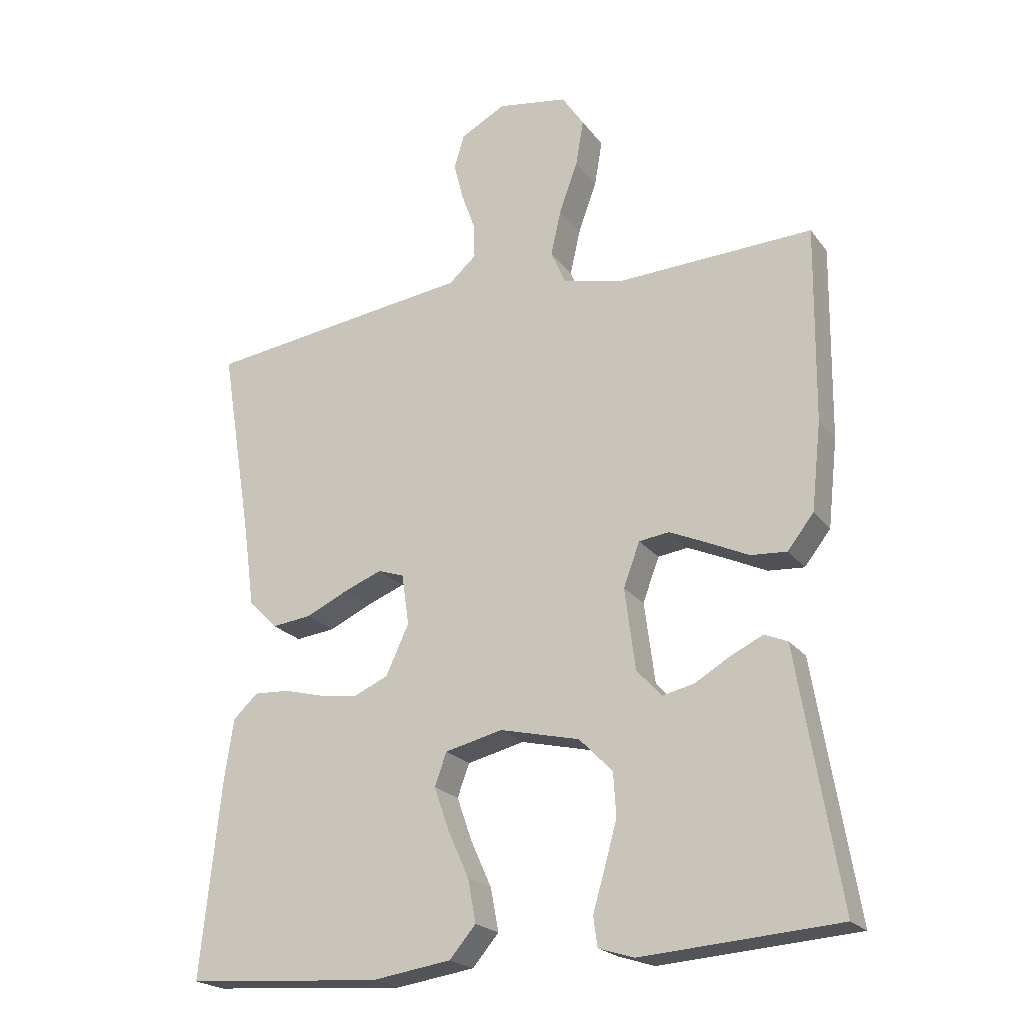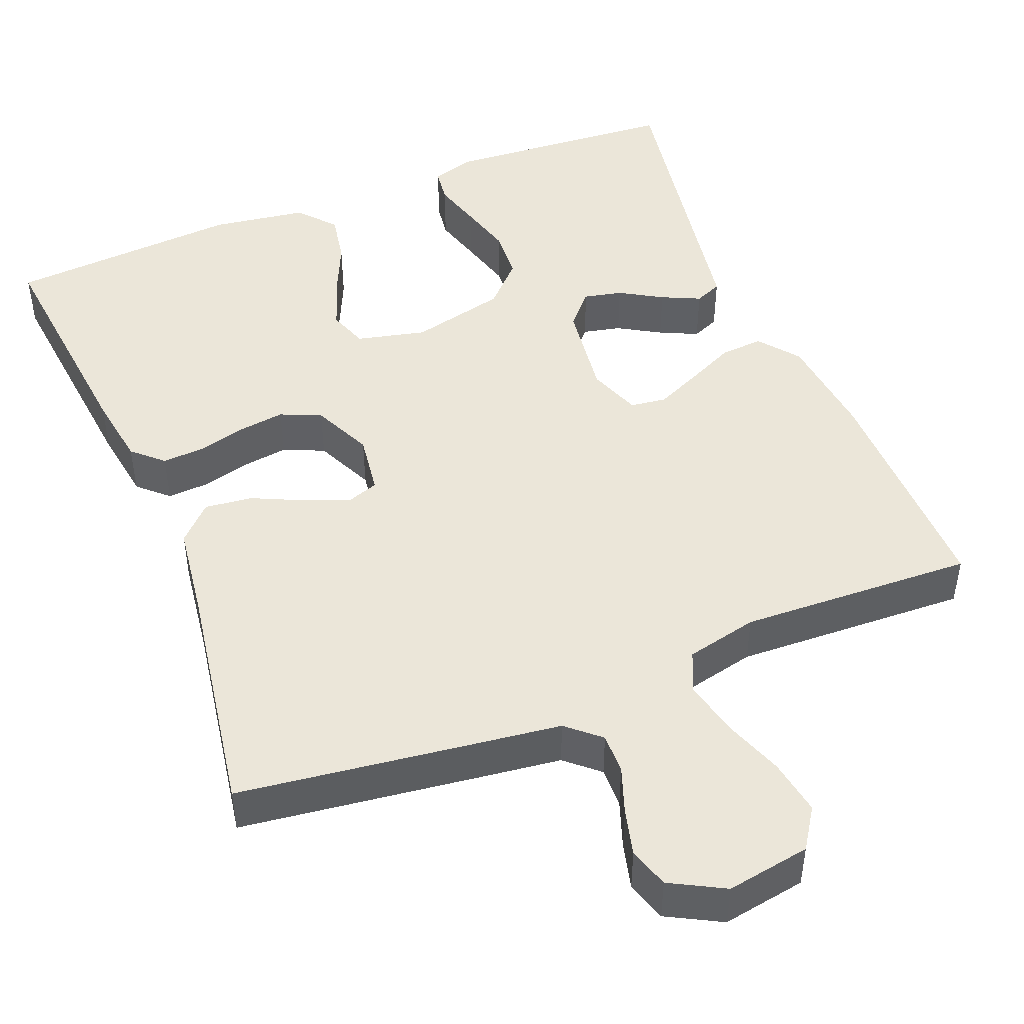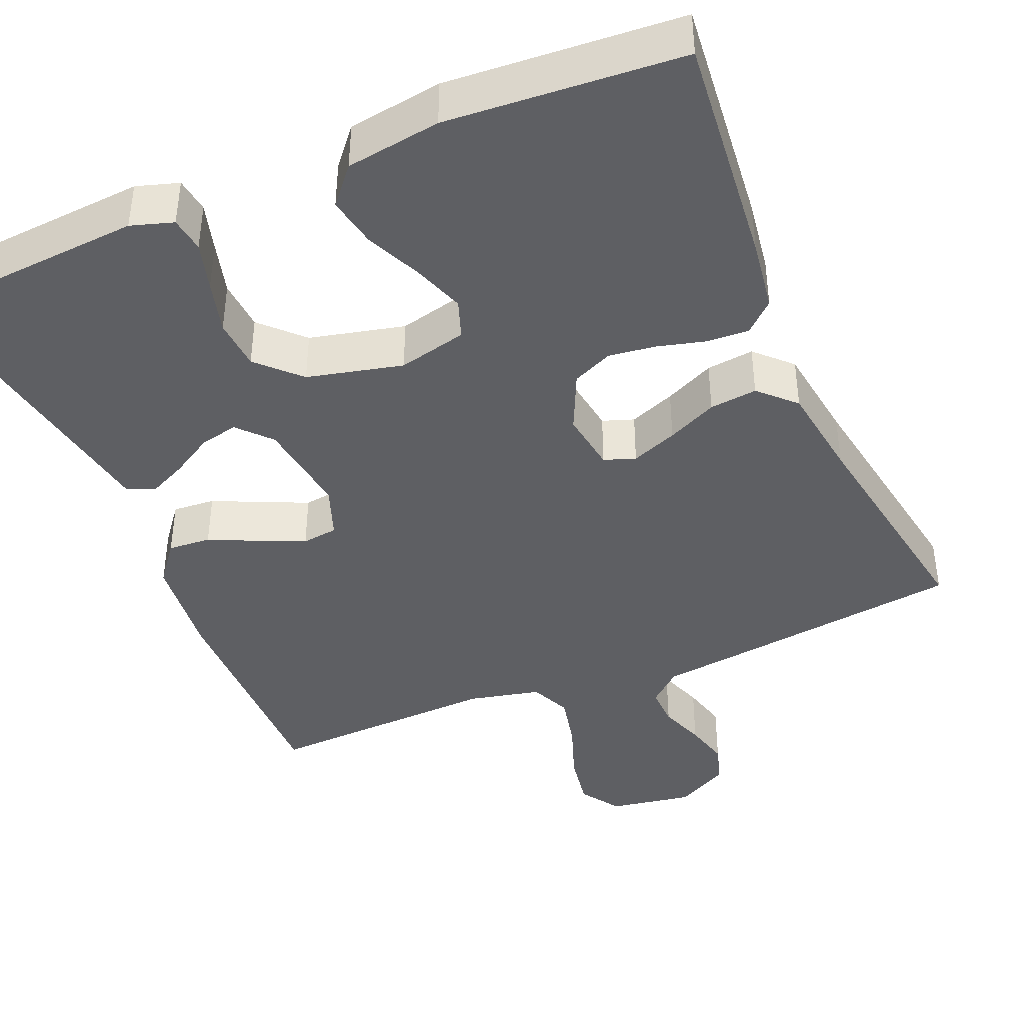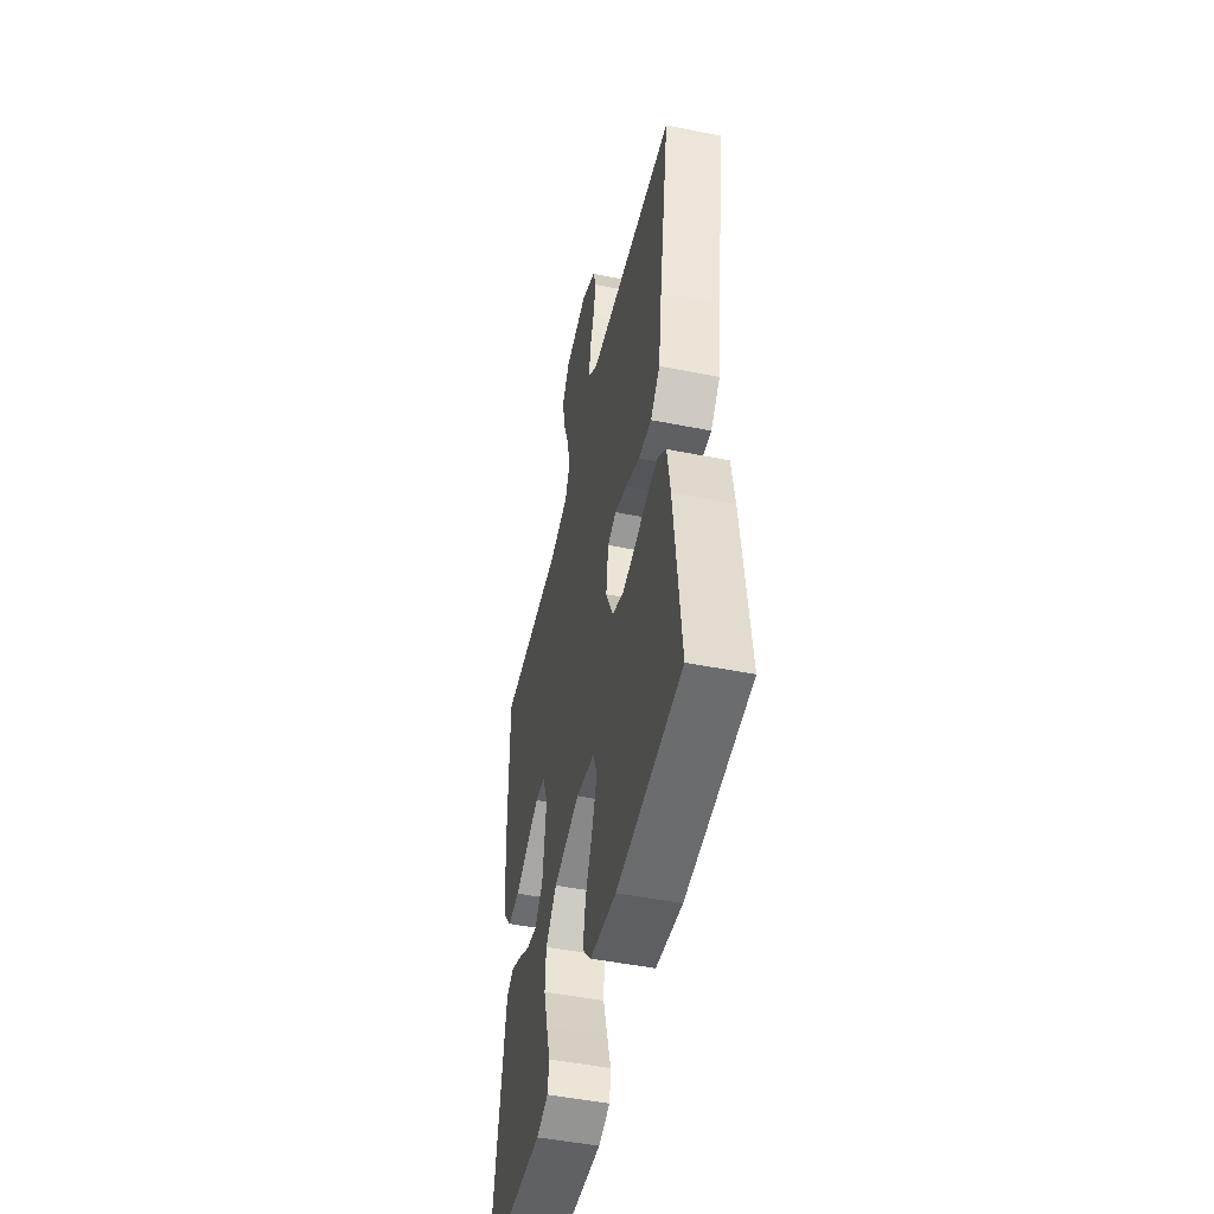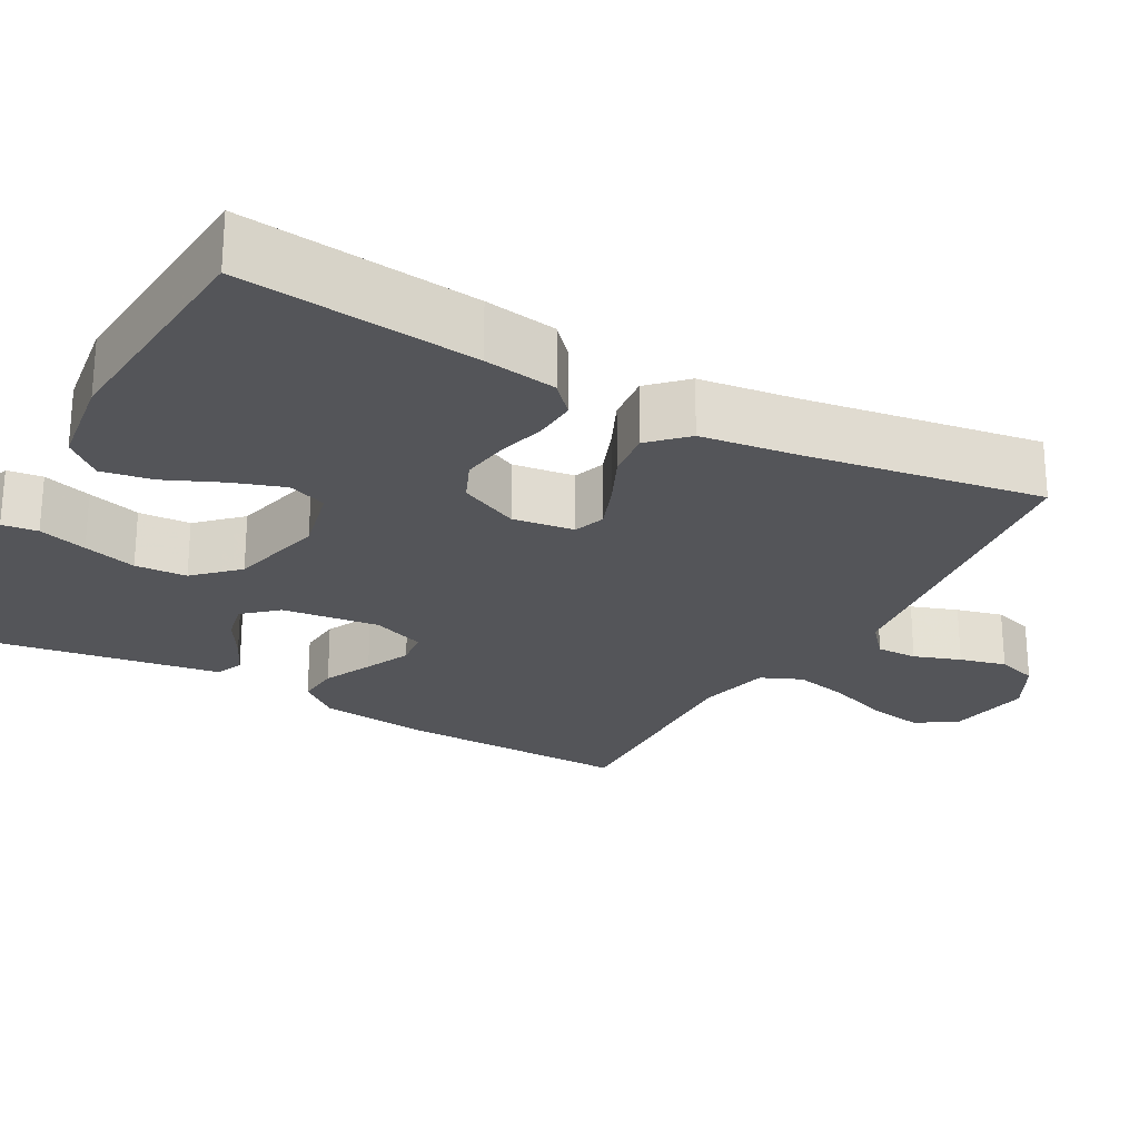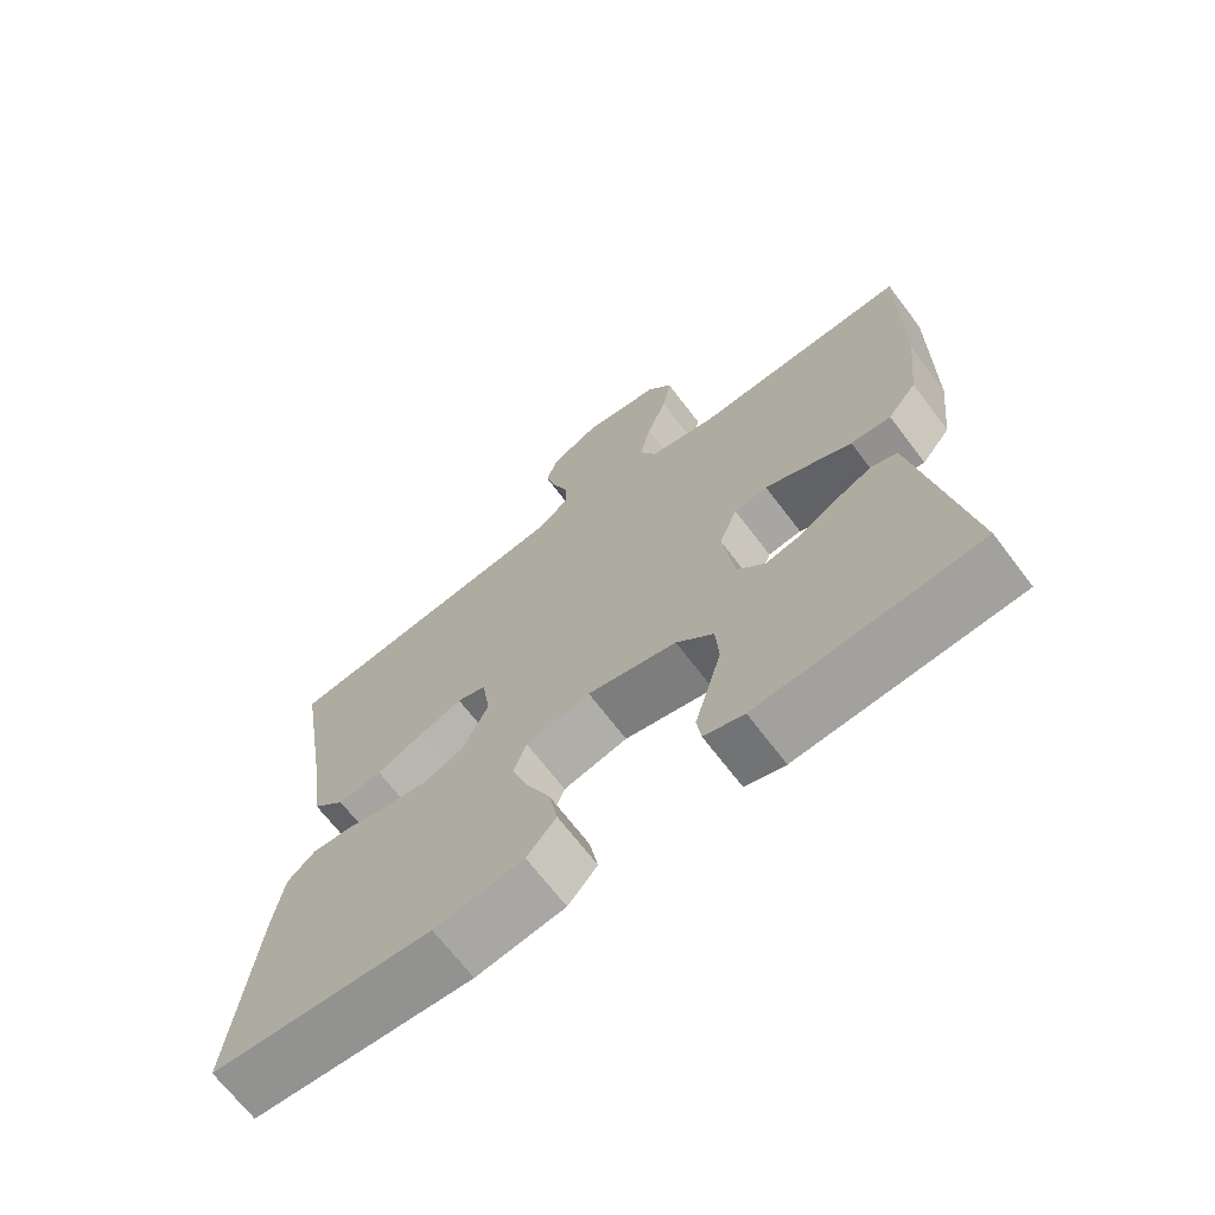
<metadata>
{"format":"obj","ext":"obj","renderer":"f3d","projection":"perspective","resolution":1024,"background":"white","views":[{"elev":-21.7,"azim":26.6,"up":"+Z"},{"elev":46.9,"azim":-21.9,"up":"+Y"},{"elev":-41.1,"azim":-157.0,"up":"+Y"},{"elev":-49.6,"azim":-102.4,"up":"+Z"},{"elev":-24.6,"azim":-119.3,"up":"+Y"},{"elev":-69.1,"azim":37.3,"up":"+Z"}]}
</metadata>
<code>
v -0.5 0.07 0.5
v -0.2 0.07 0.539
v -0.09 0.07 0.553
v -0.048 0.07 0.59
v -0.049 0.07 0.642
v -0.07 0.07 0.701
v -0.085 0.07 0.76
v -0.069 0.07 0.812
v 0 0.07 0.849
v 0.107 0.07 0.831
v 0.141 0.07 0.78
v 0.129 0.07 0.709
v 0.101 0.07 0.632
v 0.085 0.07 0.561
v 0.108 0.07 0.509
v 0.2 0.07 0.488
v 0.5 0.07 0.5
v 0.496 0.07 0.2
v 0.481 0.07 0.065
v 0.441 0.07 0.014
v 0.386 0.07 0.018
v 0.324 0.07 0.047
v 0.266 0.07 0.073
v 0.22 0.07 0.067
v 0.195 0.07 0
v 0.211 0.07 -0.124
v 0.249 0.07 -0.166
v 0.298 0.07 -0.155
v 0.352 0.07 -0.123
v 0.401 0.07 -0.1
v 0.436 0.07 -0.115
v 0.45 0.07 -0.2
v 0.5 0.07 -0.5
v 0.2 0.07 -0.522
v 0.146 0.07 -0.505
v 0.14 0.07 -0.46
v 0.158 0.07 -0.398
v 0.177 0.07 -0.33
v 0.173 0.07 -0.264
v 0.122 0.07 -0.212
v 0 0.07 -0.183
v -0.088 0.07 -0.204
v -0.106 0.07 -0.254
v -0.083 0.07 -0.32
v -0.051 0.07 -0.391
v -0.039 0.07 -0.456
v -0.079 0.07 -0.503
v -0.2 0.07 -0.521
v -0.5 0.07 -0.5
v -0.469 0.07 -0.2
v -0.455 0.07 -0.107
v -0.417 0.07 -0.072
v -0.363 0.07 -0.075
v -0.302 0.07 -0.091
v -0.242 0.07 -0.099
v -0.19 0.07 -0.076
v -0.155 0.07 0
v -0.166 0.07 0.078
v -0.206 0.07 0.092
v -0.265 0.07 0.069
v -0.329 0.07 0.039
v -0.39 0.07 0.032
v -0.434 0.07 0.076
v -0.451 0.07 0.2
v -0.5 0 0.5
v -0.2 0 0.539
v -0.09 0 0.553
v -0.048 0 0.59
v -0.049 0 0.642
v -0.07 0 0.701
v -0.085 0 0.76
v -0.069 0 0.812
v 0 0 0.849
v 0.107 0 0.831
v 0.141 0 0.78
v 0.129 0 0.709
v 0.101 0 0.632
v 0.085 0 0.561
v 0.108 0 0.509
v 0.2 0 0.488
v 0.5 0 0.5
v 0.496 0 0.2
v 0.481 0 0.065
v 0.441 0 0.014
v 0.386 0 0.018
v 0.324 0 0.047
v 0.266 0 0.073
v 0.22 0 0.067
v 0.195 0 0
v 0.211 0 -0.124
v 0.249 0 -0.166
v 0.298 0 -0.155
v 0.352 0 -0.123
v 0.401 0 -0.1
v 0.436 0 -0.115
v 0.45 0 -0.2
v 0.5 0 -0.5
v 0.2 0 -0.522
v 0.146 0 -0.505
v 0.14 0 -0.46
v 0.158 0 -0.398
v 0.177 0 -0.33
v 0.173 0 -0.264
v 0.122 0 -0.212
v 0 0 -0.183
v -0.088 0 -0.204
v -0.106 0 -0.254
v -0.083 0 -0.32
v -0.051 0 -0.391
v -0.039 0 -0.456
v -0.079 0 -0.503
v -0.2 0 -0.521
v -0.5 0 -0.5
v -0.469 0 -0.2
v -0.455 0 -0.107
v -0.417 0 -0.072
v -0.363 0 -0.075
v -0.302 0 -0.091
v -0.242 0 -0.099
v -0.19 0 -0.076
v -0.155 0 0
v -0.166 0 0.078
v -0.206 0 0.092
v -0.265 0 0.069
v -0.329 0 0.039
v -0.39 0 0.032
v -0.434 0 0.076
v -0.451 0 0.2
f 61 62 63 64
f 60 61 64 1
f 59 60 1 2
f 58 59 2 3
f 57 58 3 4
f 51 52 53 54
f 51 54 55
f 50 51 55
f 49 50 55 56
f 47 48 49 56
f 44 45 46 47
f 43 44 47 56
f 34 35 36 37
f 32 33 34 37
f 32 37 38
f 31 32 38 39
f 28 29 30 31
f 19 20 21 22
f 19 22 23
f 16 17 18 19
f 15 16 19 23
f 14 15 23 24
f 10 11 12 13
f 10 13 14
f 9 10 14
f 5 6 7 8
f 5 8 9 14
f 42 43 56 57
f 41 42 57 4
f 40 41 4 5
f 28 31 39 40
f 27 28 40
f 26 27 40
f 25 26 40 5
f 5 14 24 25
f 128 127 126 125
f 65 128 125 124
f 66 65 124 123
f 67 66 123 122
f 68 67 122 121
f 118 117 116 115
f 119 118 115
f 119 115 114
f 120 119 114 113
f 120 113 112 111
f 111 110 109 108
f 120 111 108 107
f 101 100 99 98
f 101 98 97 96
f 102 101 96
f 103 102 96 95
f 95 94 93 92
f 86 85 84 83
f 87 86 83
f 83 82 81 80
f 87 83 80 79
f 88 87 79 78
f 77 76 75 74
f 78 77 74
f 78 74 73
f 72 71 70 69
f 78 73 72 69
f 121 120 107 106
f 68 121 106 105
f 69 68 105 104
f 104 103 95 92
f 104 92 91
f 104 91 90
f 69 104 90 89
f 89 88 78 69
f 1 65 66 2
f 2 66 67 3
f 3 67 68 4
f 4 68 69 5
f 5 69 70 6
f 6 70 71 7
f 7 71 72 8
f 8 72 73 9
f 9 73 74 10
f 10 74 75 11
f 11 75 76 12
f 12 76 77 13
f 13 77 78 14
f 14 78 79 15
f 15 79 80 16
f 16 80 81 17
f 17 81 82 18
f 18 82 83 19
f 19 83 84 20
f 20 84 85 21
f 21 85 86 22
f 22 86 87 23
f 23 87 88 24
f 24 88 89 25
f 25 89 90 26
f 26 90 91 27
f 27 91 92 28
f 28 92 93 29
f 29 93 94 30
f 30 94 95 31
f 31 95 96 32
f 32 96 97 33
f 33 97 98 34
f 34 98 99 35
f 35 99 100 36
f 36 100 101 37
f 37 101 102 38
f 38 102 103 39
f 39 103 104 40
f 40 104 105 41
f 41 105 106 42
f 42 106 107 43
f 43 107 108 44
f 44 108 109 45
f 45 109 110 46
f 46 110 111 47
f 47 111 112 48
f 48 112 113 49
f 49 113 114 50
f 50 114 115 51
f 51 115 116 52
f 52 116 117 53
f 53 117 118 54
f 54 118 119 55
f 55 119 120 56
f 56 120 121 57
f 57 121 122 58
f 58 122 123 59
f 59 123 124 60
f 60 124 125 61
f 61 125 126 62
f 62 126 127 63
f 63 127 128 64
f 64 128 65 1

</code>
